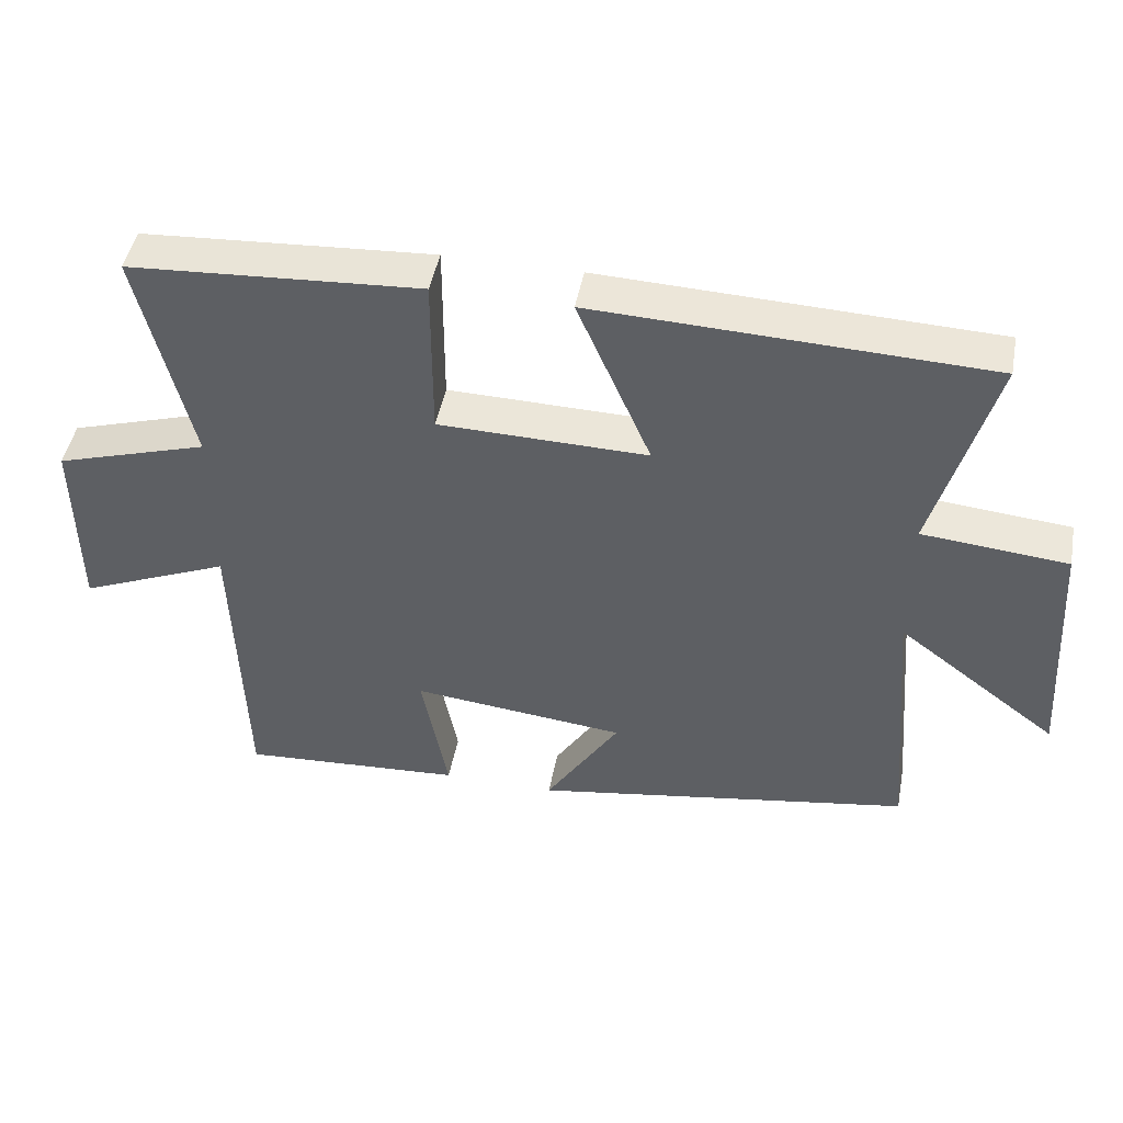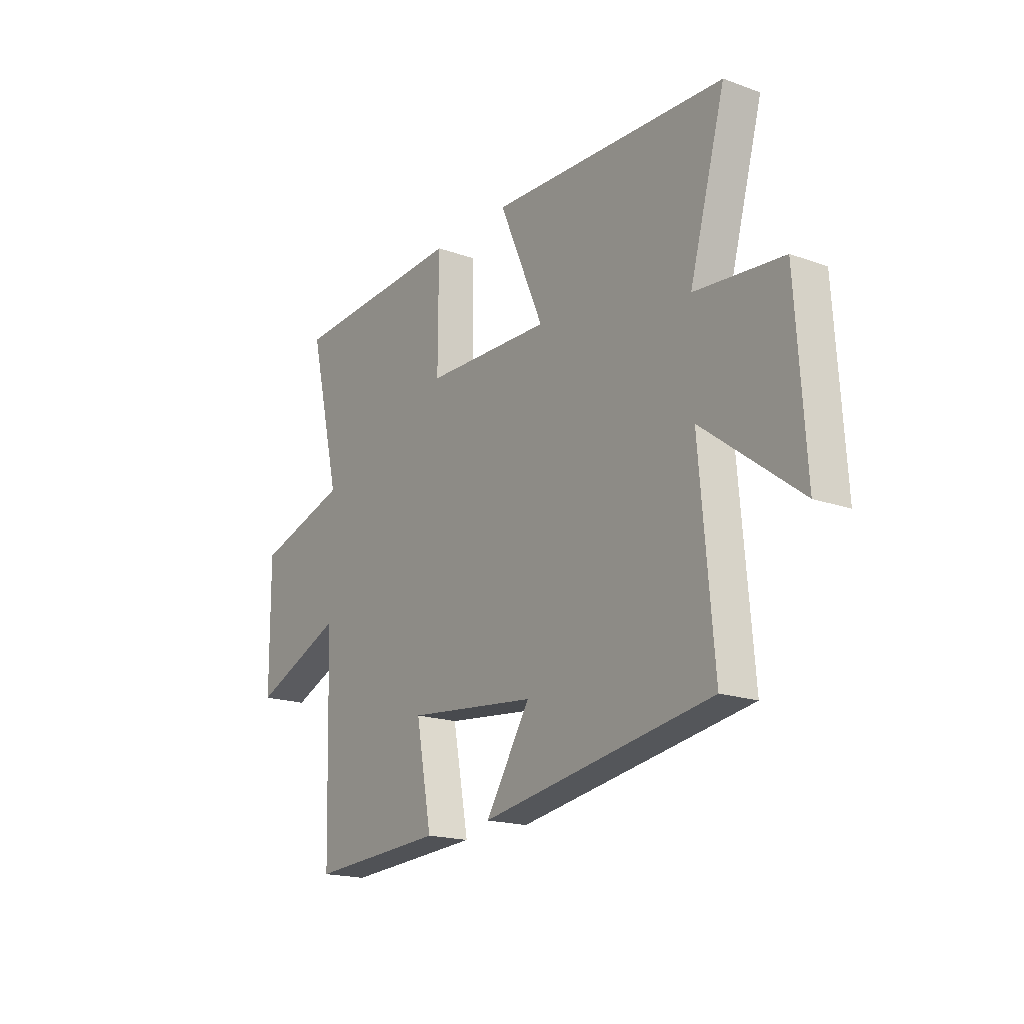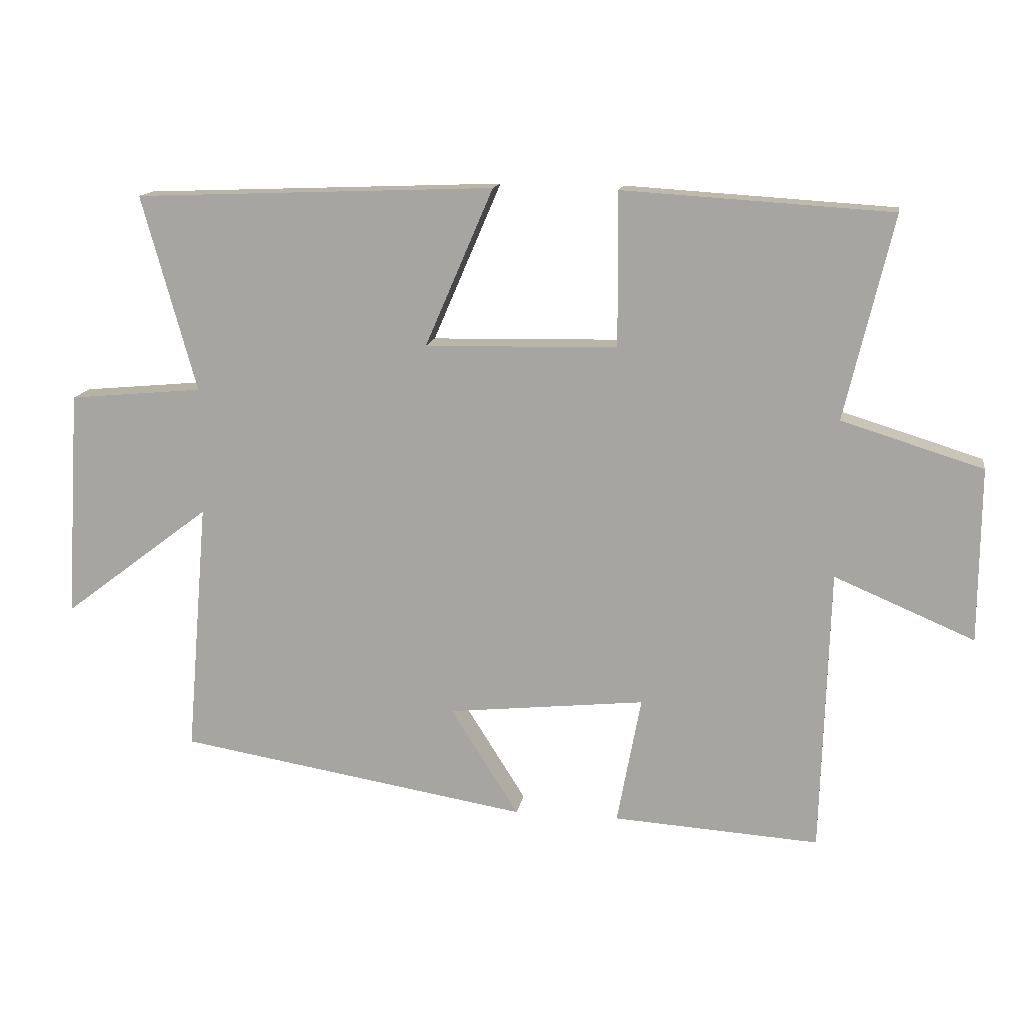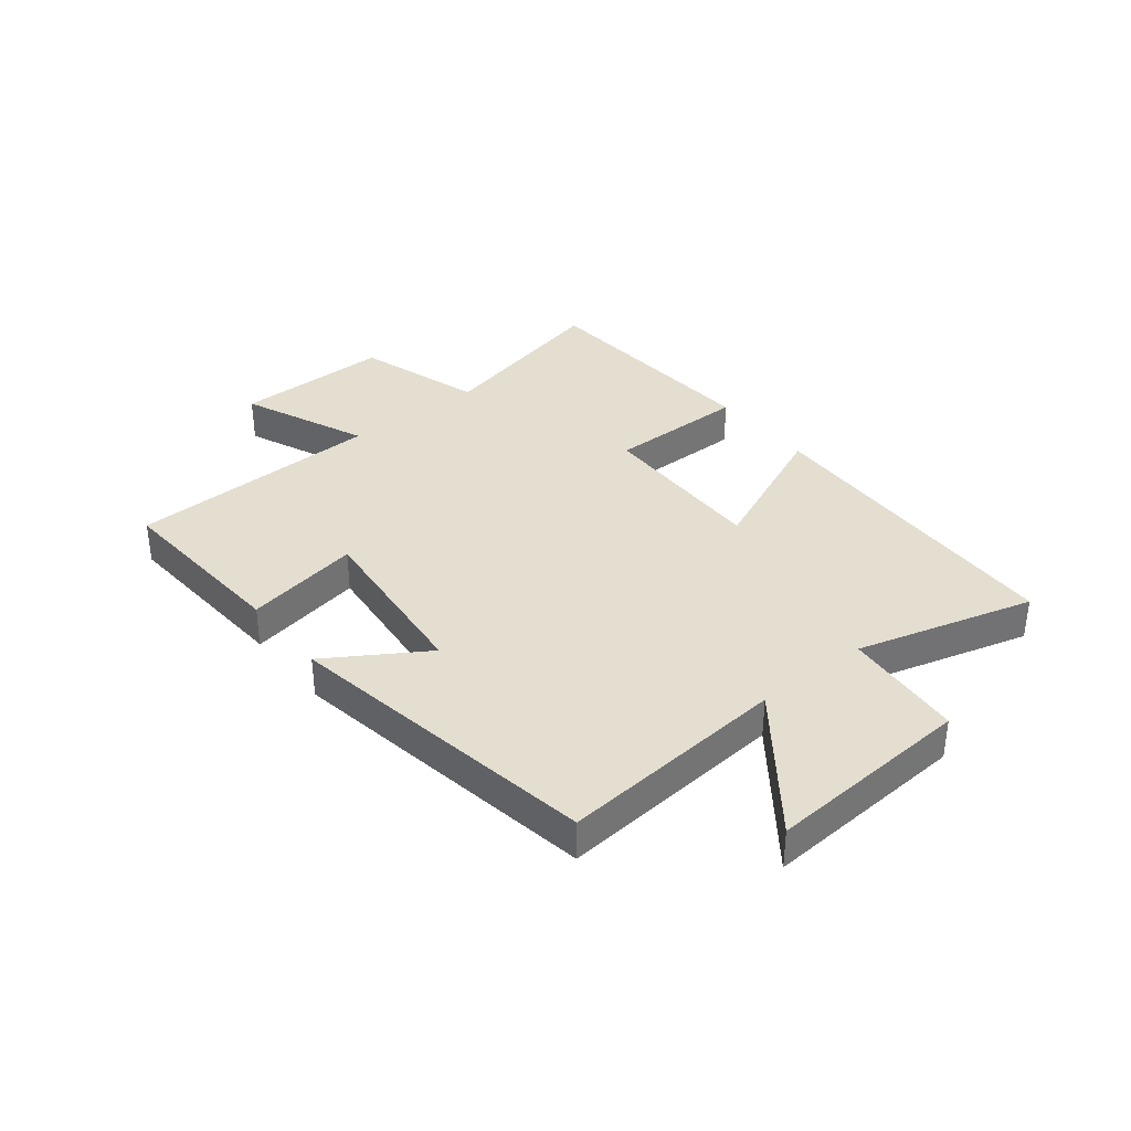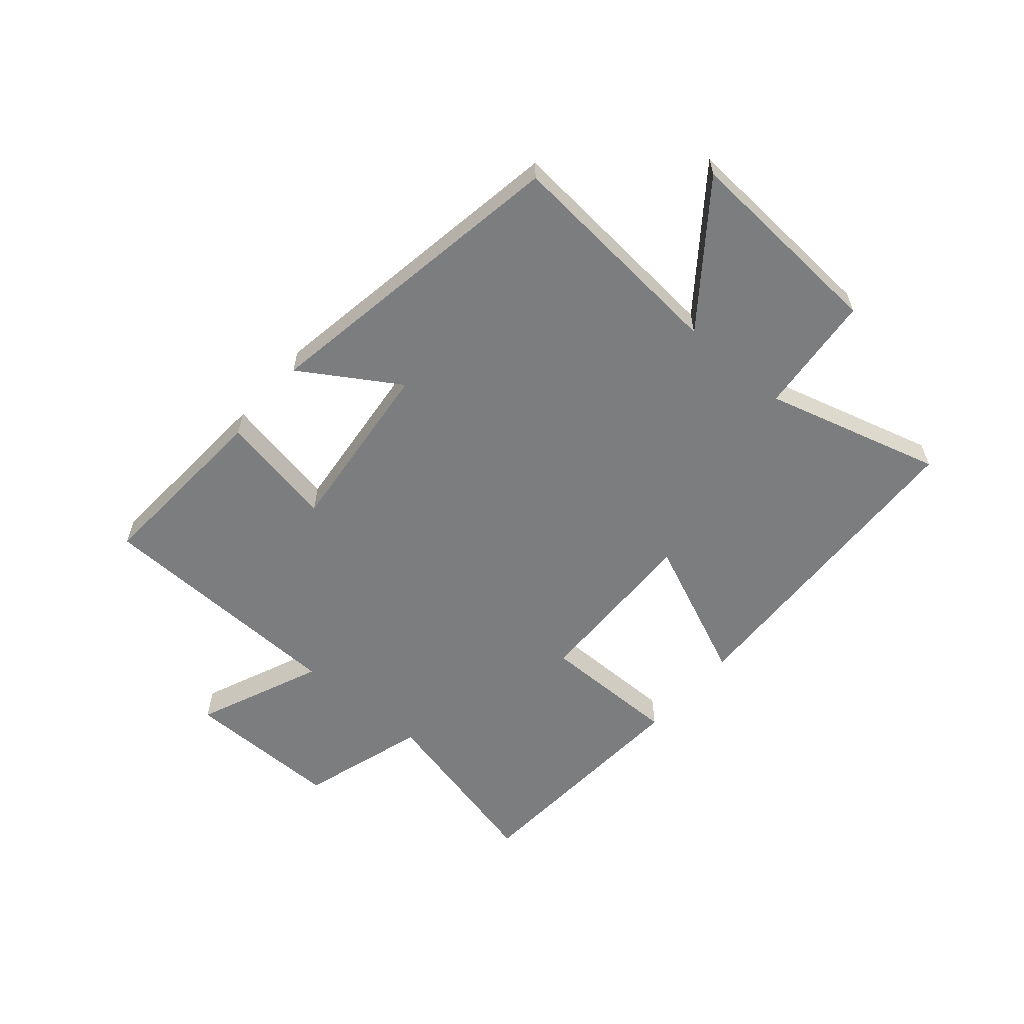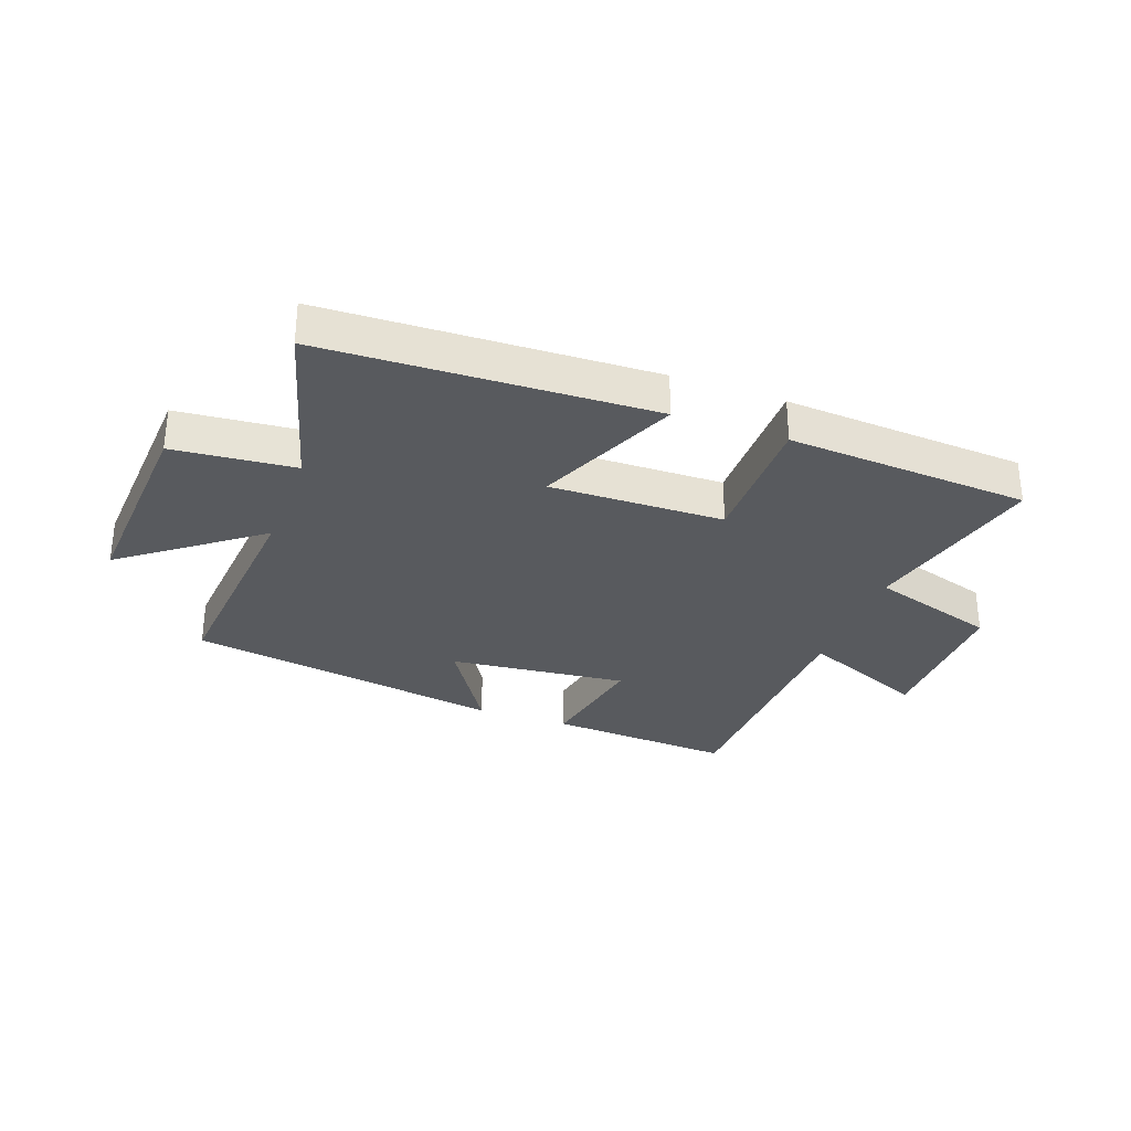
<metadata>
{"format":"obj","ext":"obj","renderer":"f3d","projection":"perspective","resolution":1024,"background":"white","views":[{"elev":46.5,"azim":-169.3,"up":"+Z"},{"elev":-18.2,"azim":-124.8,"up":"+Z"},{"elev":14.1,"azim":9.3,"up":"+Z"},{"elev":35.8,"azim":-128.6,"up":"+Y"},{"elev":-59.0,"azim":-130.6,"up":"+Y"},{"elev":-30.9,"azim":-20.1,"up":"+Y"}]}
</metadata>
<code>
v 0.574 0.07 0.474
v 0.5 0.07 0.161
v 0.717 0.07 0.094
v 0.715 0.07 -0.174
v 0.5 0.07 -0.083
v 0.487 0.07 -0.52
v 0.17 0.07 -0.5
v 0.207 0.07 -0.302
v -0.097 0.07 -0.334
v 0.008 0.07 -0.5
v -0.533 0.07 -0.411
v -0.5 0.07 -0.021
v -0.728 0.07 -0.194
v -0.706 0.07 0.158
v -0.5 0.07 0.177
v -0.584 0.07 0.479
v -0.029 0.07 0.5
v -0.134 0.07 0.257
v 0.162 0.07 0.263
v 0.161 0.07 0.5
v 0.574 0 0.474
v 0.5 0 0.161
v 0.717 0 0.094
v 0.715 0 -0.174
v 0.5 0 -0.083
v 0.487 0 -0.52
v 0.17 0 -0.5
v 0.207 0 -0.302
v -0.097 0 -0.334
v 0.008 0 -0.5
v -0.533 0 -0.411
v -0.5 0 -0.021
v -0.728 0 -0.194
v -0.706 0 0.158
v -0.5 0 0.177
v -0.584 0 0.479
v -0.029 0 0.5
v -0.134 0 0.257
v 0.162 0 0.263
v 0.161 0 0.5
f 19 20 1 2
f 3 4 5
f 2 3 5
f 19 2 5
f 18 19 5
f 15 16 17 18
f 15 18 5
f 12 13 14 15
f 12 15 5
f 9 10 11 12
f 8 9 12 5
f 5 6 7 8
f 22 21 40 39
f 25 24 23
f 25 23 22
f 25 22 39
f 25 39 38
f 38 37 36 35
f 25 38 35
f 35 34 33 32
f 25 35 32
f 32 31 30 29
f 25 32 29 28
f 28 27 26 25
f 1 21 22 2
f 2 22 23 3
f 3 23 24 4
f 4 24 25 5
f 5 25 26 6
f 6 26 27 7
f 7 27 28 8
f 8 28 29 9
f 9 29 30 10
f 10 30 31 11
f 11 31 32 12
f 12 32 33 13
f 13 33 34 14
f 14 34 35 15
f 15 35 36 16
f 16 36 37 17
f 17 37 38 18
f 18 38 39 19
f 19 39 40 20
f 20 40 21 1

</code>
